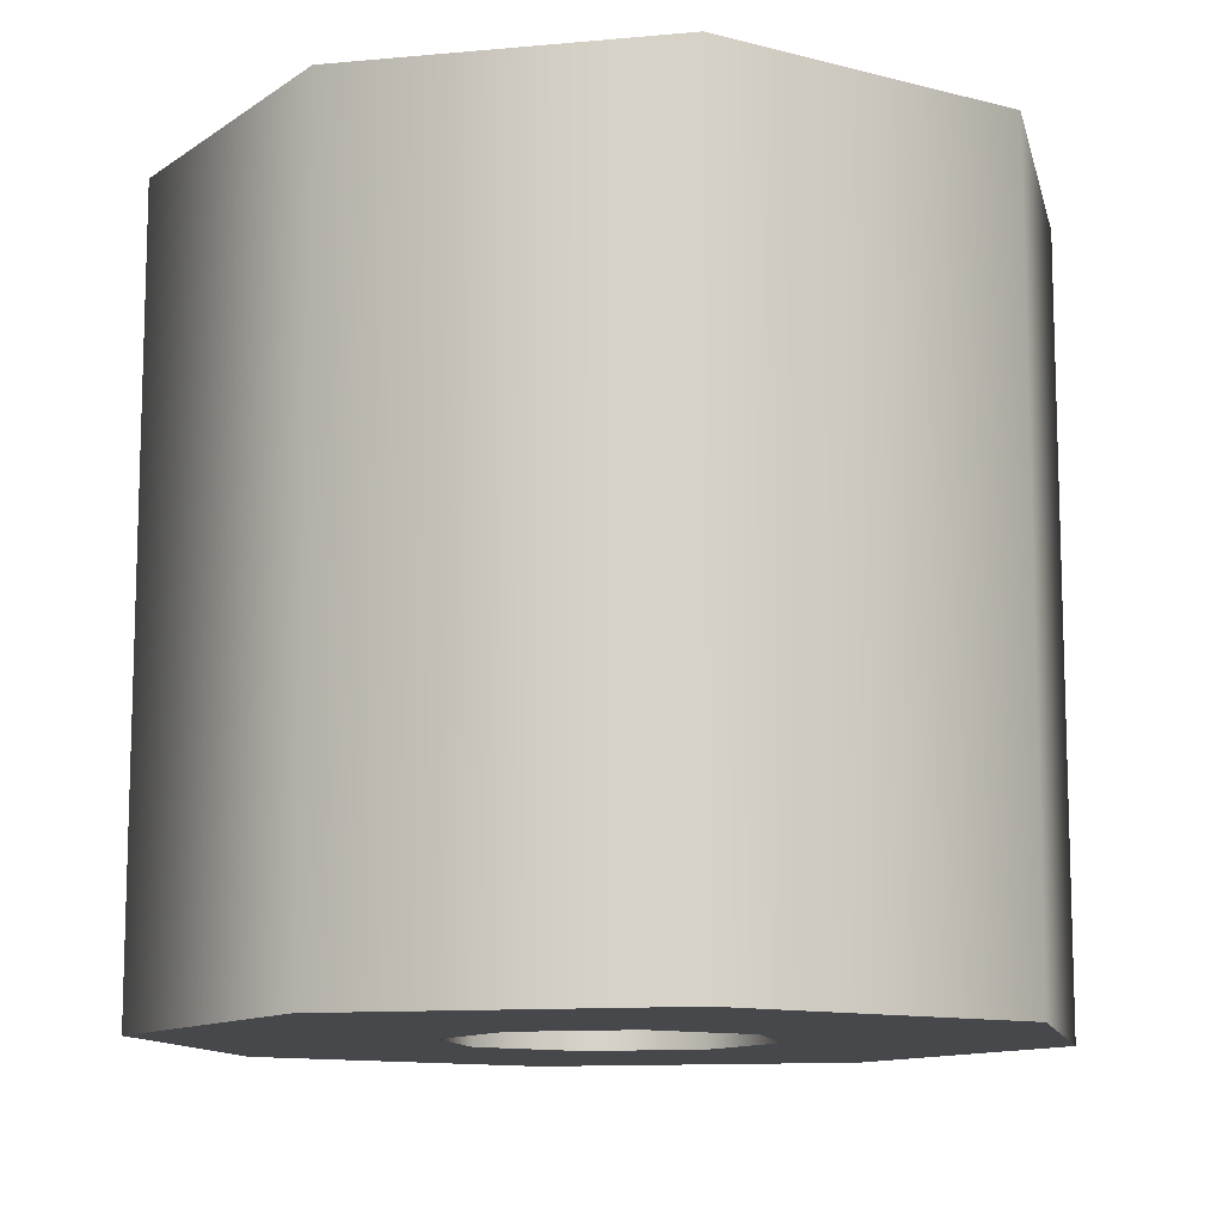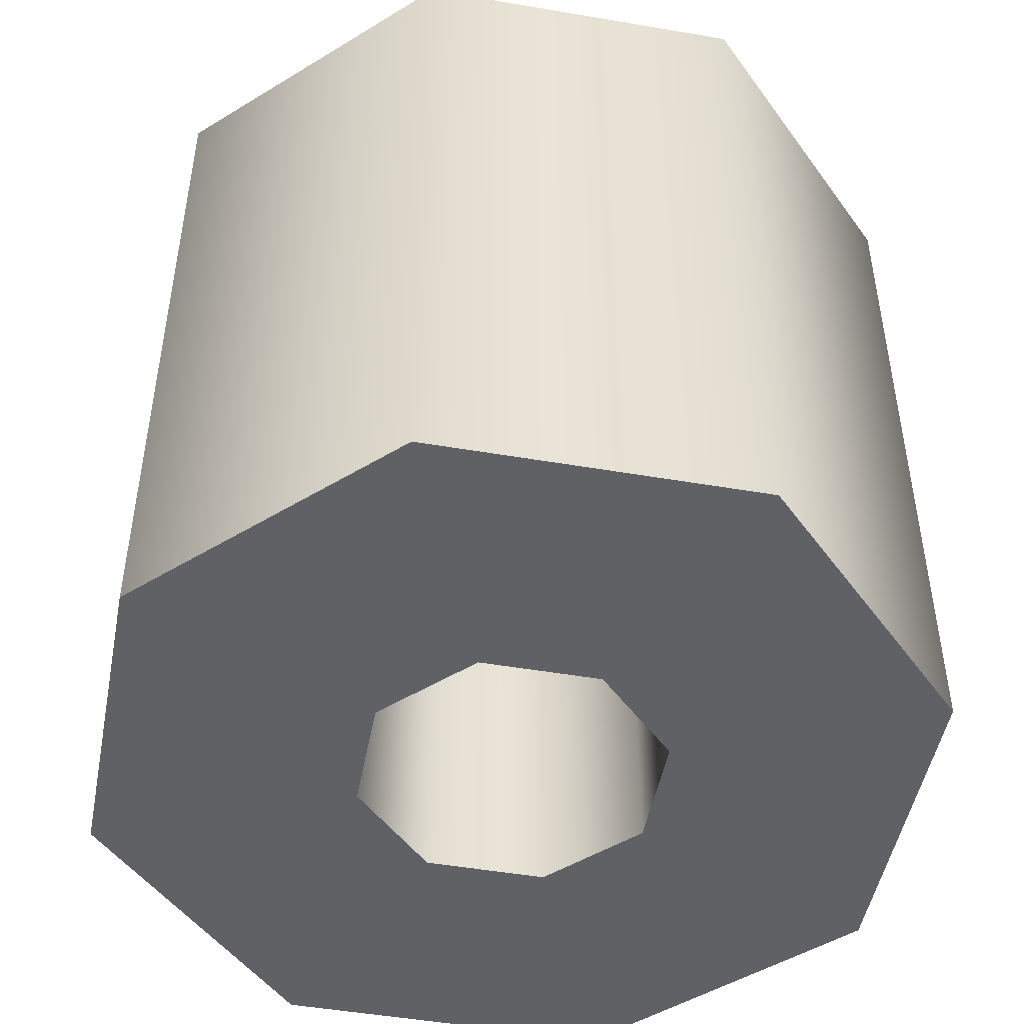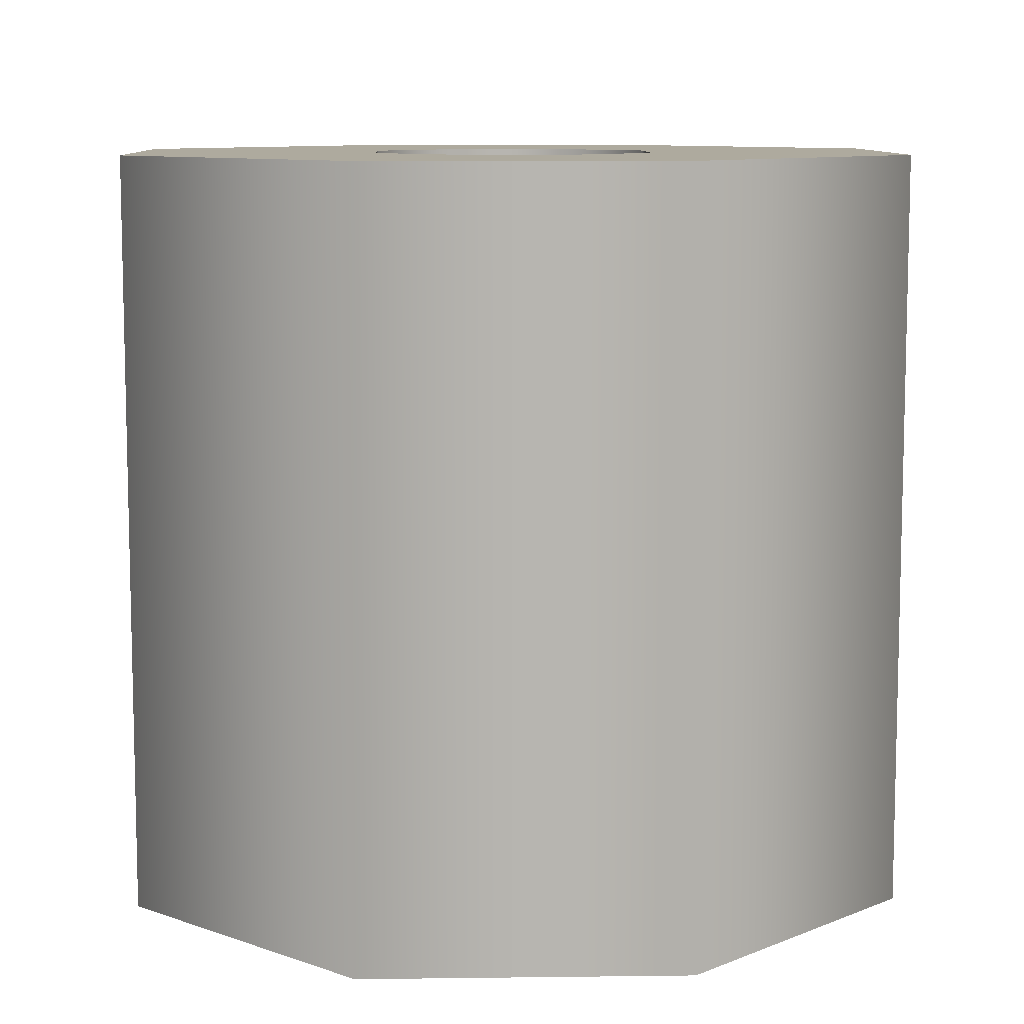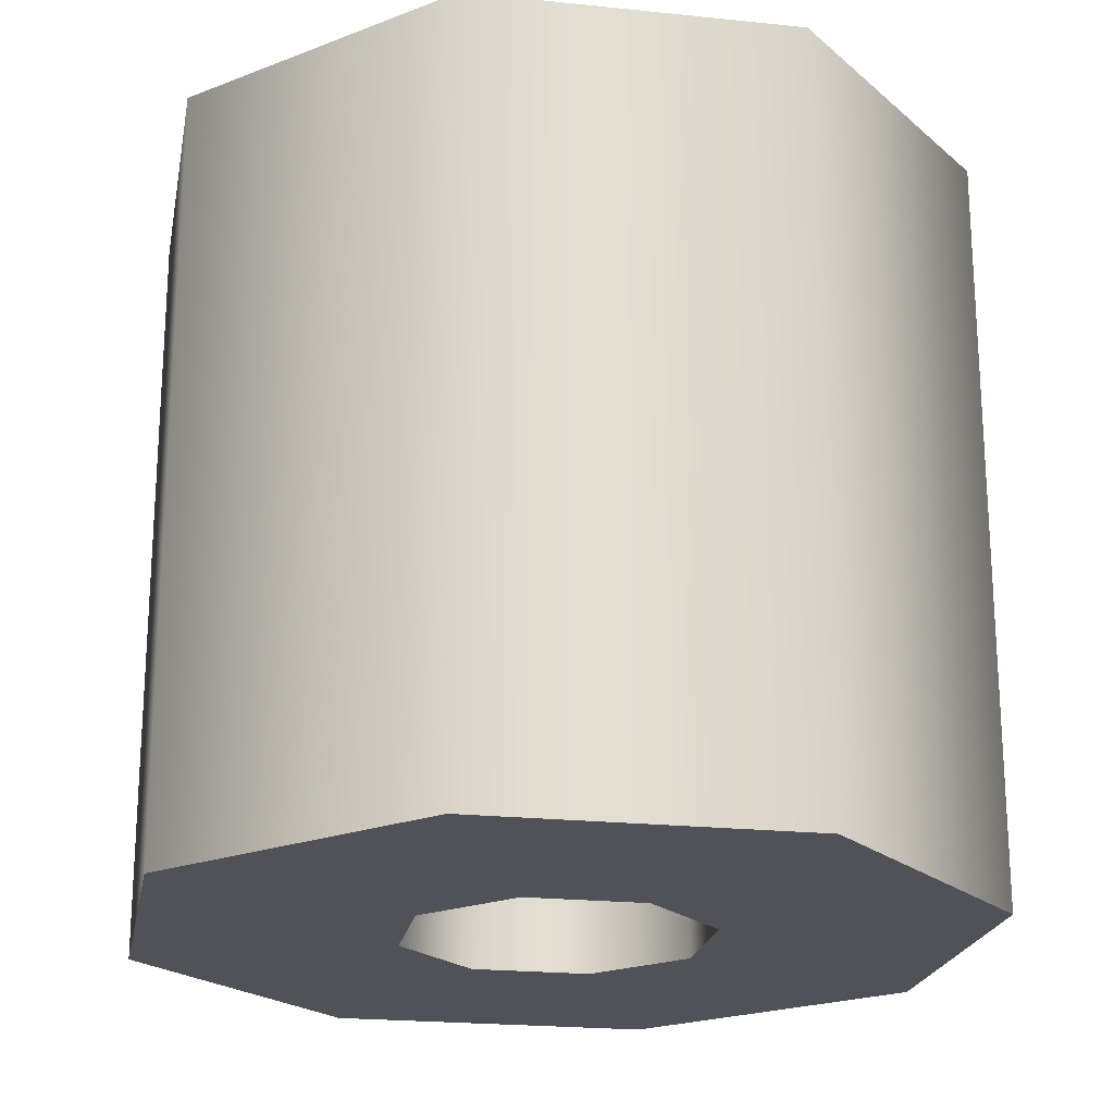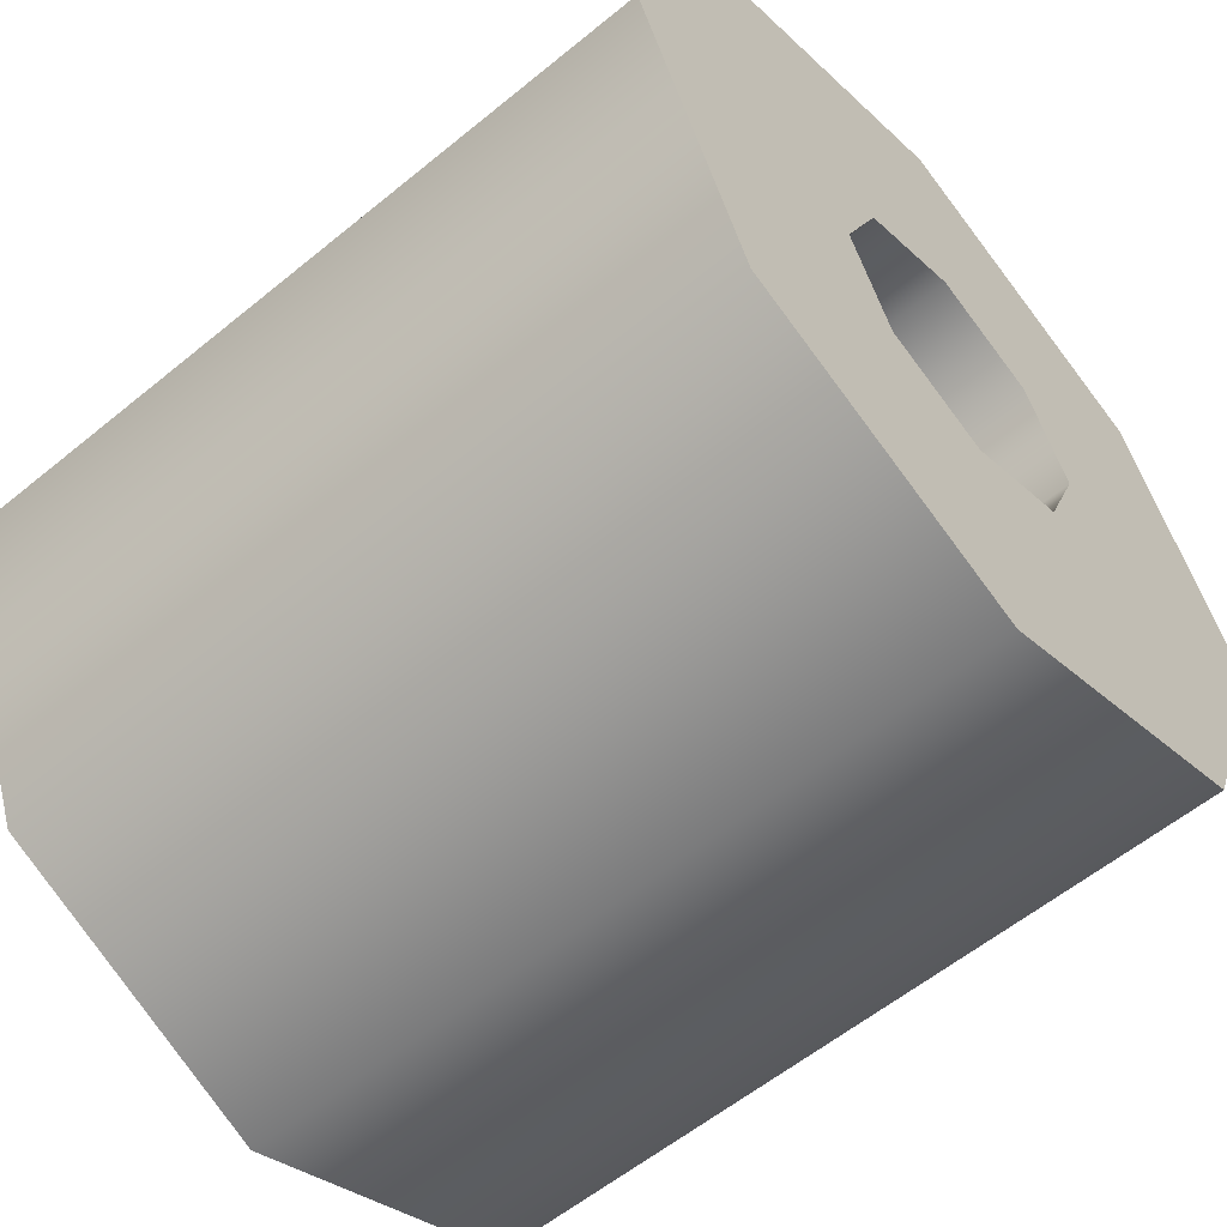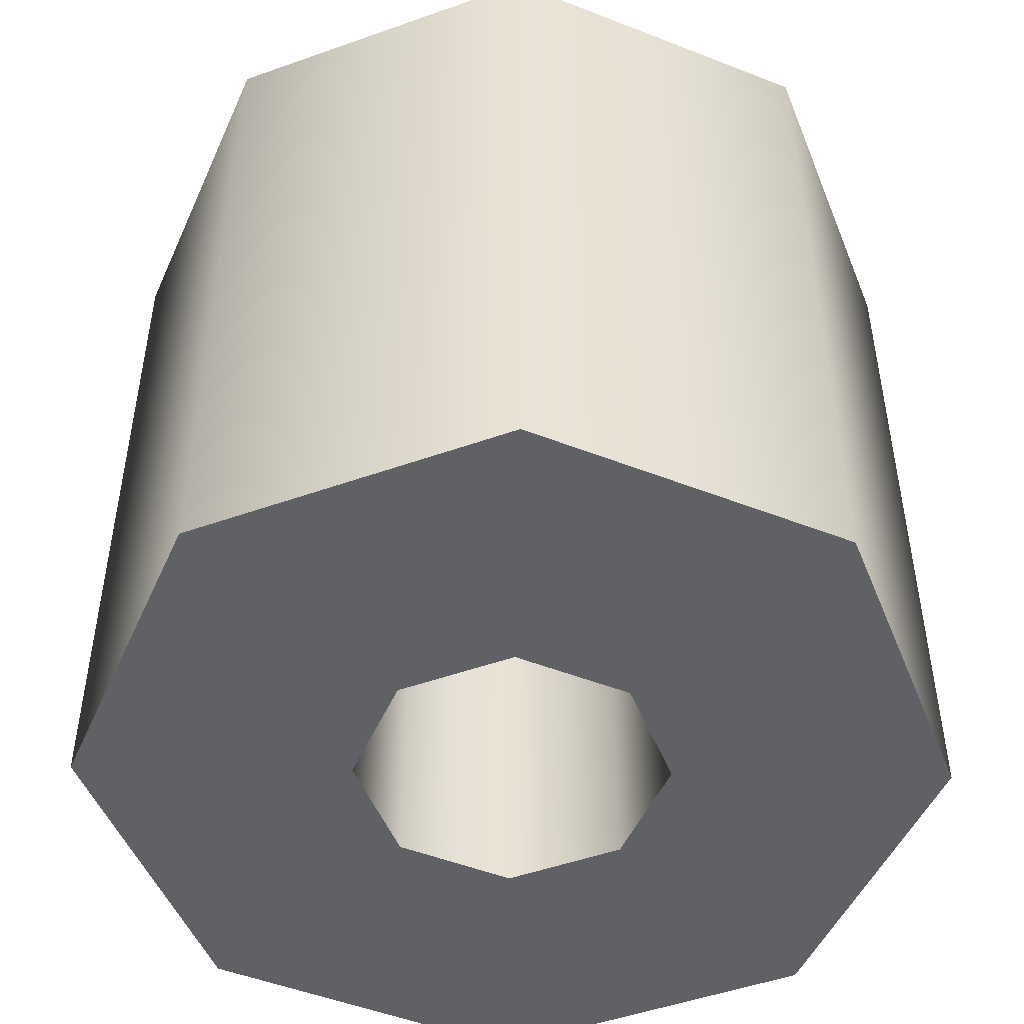
<metadata>
{"format":"obj","ext":"obj","renderer":"f3d","projection":"perspective","resolution":1024,"background":"white","views":[{"elev":-11.5,"azim":-144.9,"up":"+Y"},{"elev":-48.9,"azim":-33.3,"up":"+Y"},{"elev":9.2,"azim":110.6,"up":"+Y"},{"elev":-21.5,"azim":-168.0,"up":"+Y"},{"elev":-58.3,"azim":-49.7,"up":"+Z"},{"elev":-49.3,"azim":44.0,"up":"+Y"}]}
</metadata>
<code>
g polySurface20
v 0.05514 -0.07064 0.05514
v 0.05514 0.07064 0.05514
v 0.07798 0.07064 0
v 0.07798 -0.07064 0
v 4.768e-09 -0.07064 0.07798
v 0.05514 0.07064 -0.05514
v 4.768e-09 0.07064 0.07798
v 0.05514 -0.07064 -0.05514
v -0.05514 -0.07064 0.05514
v 4.768e-09 0.07064 -0.07798
v -0.05514 0.07064 0.05514
v 4.768e-09 -0.07064 -0.07798
v -0.07798 -0.07064 0
v -0.05514 0.07064 -0.05514
v -0.07798 0.07064 0
v -0.05514 -0.07064 -0.05514
v 0.07798 -0.07064 0
v 0.03507 -0.07064 -9.537e-09
v 0.0248 -0.07064 0.0248
v 0.05514 -0.07064 0.05514
v 0.05514 -0.07064 -0.05514
v 4.768e-09 -0.07064 0.03507
v 0.0248 -0.07064 -0.0248
v 4.768e-09 -0.07064 0.07798
v 4.768e-09 -0.07064 -0.07798
v -0.0248 -0.07064 0.0248
v 4.768e-09 -0.07064 -0.03507
v -0.05514 -0.07064 0.05514
v -0.05514 -0.07064 -0.05514
v -0.03507 -0.07064 0
v -0.0248 -0.07064 -0.0248
v -0.07798 -0.07064 0
v 0.05514 0.07064 0.05514
v 0.0248 0.07064 0.0248
v 0.03507 0.07064 -9.537e-09
v 0.07798 0.07064 0
v 4.768e-09 0.07064 0.07798
v 0.0248 0.07064 -0.0248
v 4.768e-09 0.07064 0.03507
v 0.05514 0.07064 -0.05514
v -0.05514 0.07064 0.05514
v 4.768e-09 0.07064 -0.03507
v -0.0248 0.07064 0.0248
v 4.768e-09 0.07064 -0.07798
v -0.07798 0.07064 0
v -0.0248 0.07064 -0.0248
v -0.03507 0.07064 0
v -0.05514 0.07064 -0.05514
v 0.03507 -0.07064 -9.537e-09
v 0.02829 -0.07064 0
v 0.02 -0.07064 0.02
v 0.0248 -0.07064 0.0248
v 0.0248 -0.07064 -0.0248
v 4.768e-09 -0.07064 0.02829
v 0.02 -0.07064 -0.02
v 4.768e-09 -0.07064 0.03507
v 4.768e-09 -0.07064 -0.03507
v -0.02 -0.07064 0.02
v 4.768e-09 -0.07064 -0.02829
v -0.0248 -0.07064 0.0248
v -0.0248 -0.07064 -0.0248
v -0.02829 -0.07064 0
v -0.02 -0.07064 -0.02
v -0.03507 -0.07064 0
v 0.0248 0.07064 0.0248
v 0.02 0.07064 0.02
v 0.02829 0.07064 0
v 0.03507 0.07064 -9.537e-09
v 4.768e-09 0.07064 0.03507
v 0.02 0.07064 -0.02
v 4.768e-09 0.07064 0.02829
v 0.0248 0.07064 -0.0248
v -0.0248 0.07064 0.0248
v 4.768e-09 0.07064 -0.02829
v -0.02 0.07064 0.02
v 4.768e-09 0.07064 -0.03507
v -0.03507 0.07064 0
v -0.02 0.07064 -0.02
v -0.02829 0.07064 0
v -0.0248 0.07064 -0.0248
v 0.02829 -0.07064 0
v 0.02829 0.07064 0
v 0.02 0.07064 0.02
v 0.02 -0.07064 0.02
v 0.02 -0.07064 -0.02
v 4.768e-09 0.07064 0.02829
v 0.02 0.07064 -0.02
v 4.768e-09 -0.07064 0.02829
v 4.768e-09 -0.07064 -0.02829
v -0.02 0.07064 0.02
v 4.768e-09 0.07064 -0.02829
v -0.02 -0.07064 0.02
v -0.02 -0.07064 -0.02
v -0.02829 0.07064 0
v -0.02 0.07064 -0.02
v -0.02829 -0.07064 0
g polySurface20_0
f 3 2 1
f 4 3 1
f 1 2 5
f 6 3 4
f 2 7 5
f 8 6 4
f 5 7 9
f 10 6 8
f 7 11 9
f 12 10 8
f 9 11 13
f 14 10 12
f 11 15 13
f 16 14 12
f 13 15 16
f 15 14 16
f 19 18 17
f 20 19 17
f 17 18 21
f 22 19 20
f 18 23 21
f 24 22 20
f 21 23 25
f 26 22 24
f 23 27 25
f 28 26 24
f 25 27 29
f 30 26 28
f 27 31 29
f 32 30 28
f 29 31 32
f 31 30 32
f 35 34 33
f 36 35 33
f 33 34 37
f 38 35 36
f 34 39 37
f 40 38 36
f 37 39 41
f 42 38 40
f 39 43 41
f 44 42 40
f 41 43 45
f 46 42 44
f 43 47 45
f 48 46 44
f 45 47 48
f 47 46 48
f 51 50 49
f 52 51 49
f 49 50 53
f 54 51 52
f 50 55 53
f 56 54 52
f 53 55 57
f 58 54 56
f 55 59 57
f 60 58 56
f 57 59 61
f 62 58 60
f 59 63 61
f 64 62 60
f 61 63 64
f 63 62 64
f 67 66 65
f 68 67 65
f 65 66 69
f 70 67 68
f 66 71 69
f 72 70 68
f 69 71 73
f 74 70 72
f 71 75 73
f 76 74 72
f 73 75 77
f 78 74 76
f 75 79 77
f 80 78 76
f 77 79 80
f 79 78 80
f 83 82 81
f 84 83 81
f 81 82 85
f 86 83 84
f 82 87 85
f 88 86 84
f 85 87 89
f 90 86 88
f 87 91 89
f 92 90 88
f 89 91 93
f 94 90 92
f 91 95 93
f 96 94 92
f 93 95 96
f 95 94 96

</code>
